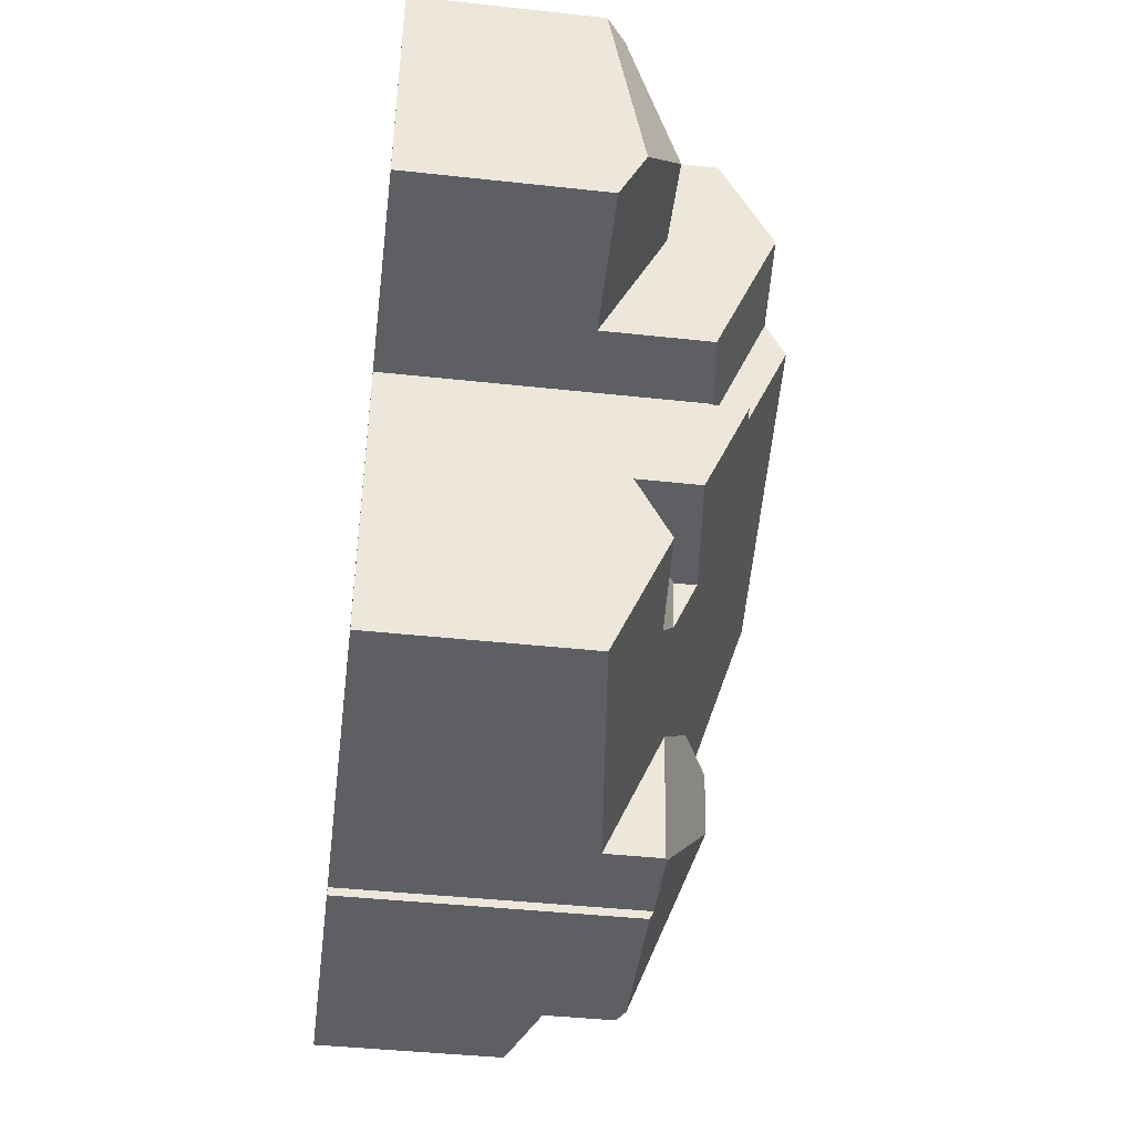
<metadata>
{"format":"obj","ext":"obj","renderer":"f3d","projection":"perspective","resolution":1024,"background":"white","views":[{"elev":-43.4,"azim":-97.3,"up":"+Y"}]}
</metadata>
<code>
v 129.8 152.8 6.933
v 147.5 168.6 9.416
v 148 153.1 6.489
v 129.5 161.2 9.704
v 123.1 161 6.324
v 140.3 152.9 9.515
v 140.3 153.1 9.636
v 122.9 167.9 6.123
v 139.6 162.7 12.36
v 129.7 156.5 8.556
v 145.5 153 8.721
v 129.6 158.3 9.366
v 129.5 161.2 10.62
v 137.8 153 7.902
v 139.6 162.7 12.36
v 127.2 168 9.714
v 129.9 163.8 11.81
v 147.6 167.5 9.968
v 146.4 168.6 9.433
v 139.6 162.7 12.36
v 142.5 158.7 10.92
v 147.8 159.4 8.507
v 147.8 159.4 8.508
v 141.4 164.3 11.58
v 145 153 9.596
v 145.5 154.7 9.441
v 145.5 153 9.37
v 142.1 163.6 11.89
v 147.6 167.5 9.968
v 147.8 159.4 9.43
v 138.1 157.3 9.796
v 139 168.4 9.542
v 131.8 163.6 11.92
v 147.8 159.4 6.583
v 131.8 163.6 11.92
v 138.6 153.1 9.607
v 145.5 153 7.31
v 142.1 162.4 11.84
v 141.4 161.9 11.51
v 145.4 156 9.497
v 142.1 162.4 11.84
v 142.7 161.6 11.55
v 140.4 163.4 12.02
v 133 164.4 11.51
v 141.6 161.6 11.4
v 145.5 153 8.249
v 129.8 164.8 11.29
v 129.7 157.4 8.085
v 127.3 165.2 11.12
v 129.6 158.3 8.479
v 129.5 161.2 9.692
v 140.4 163.4 12.02
v 127.4 161.1 9.406
v 141.4 156.6 11.36
v 141.4 158.7 11.42
v 141.4 160.2 11.46
v 141.4 161.9 11.51
v 142.1 163.6 11.89
v 141.4 164.3 11.58
v 137.7 167.5 9.954
v 138.1 157.3 9.796
v 133.1 152.9 7.334
v 138.2 153.3 9.736
v 139.6 158.6 10.57
v 141.4 164.3 11.58
v 141.4 161.9 11.51
v 142.1 163.6 11.89
v 142.1 162.4 11.84
v 137.7 156.9 9.616
v 136.9 168.3 9.573
v 141.4 160.2 11.46
v 137.9 153 9.596
v 137.8 153 9.553
v 145.4 167.7 9.867
v 138.1 167.8 9.831
v 123.1 162.5 7.048
v 137.4 167.8 9.828
v 127.4 161.1 6.43
v 127.2 167.9 9.777
v 147.6 167.7 9.878
v 141.4 156.6 11.36
v 141.4 156.6 11.36
v 138.2 153.3 9.736
v 137.9 153 9.596
v 145 153 9.596
v 145.3 160.8 10.49
v 129.6 160.6 10.37
v 135.3 160.1 10.74
v 129.5 161.2 10.1
v 124.9 164.8 8.224
v 129.9 161.6 9.908
v 127.4 161.9 9.717
v 142 159.4 11.17
v 142.7 160 10.87
v 147.7 162.6 9.643
v 140.6 159.5 11.08
v 142 159.4 11.17
v 127.2 168 6.662
v 127.3 164.8 8.253
v 144.5 161.7 10.08
v 123.6 167.9 6.665
v 136.1 160 10.79
v 138.6 162.8 12.31
v 133.4 156.9 9.155
v 137.7 163.7 11.83
v 138.6 162.8 12.31
v 135.5 166 10.7
v 131.7 157.2 8.247
v 132.7 156.2 8.758
v 132.9 158.4 8.935
v 133.3 168.2 9.625
v 133.7 167.8 9.809
v 129.8 153 7.01
v 135.7 159.6 10.58
v 129.9 164.3 11.09
v 129.9 162.2 11.11
v 131.5 163.6 11.9
v 131.5 163.6 11.9
v 130.3 164.8 11.33
v 127.4 162.3 9.878
v 127.2 167.8 9.802
v 128.5 165 11.2
v 124.9 164.8 8.224
v 123.1 162.5 7.048
v 128.5 165 11.2
v 127.4 163.6 10.46
v 127.3 167.7 9.857
v 127.2 167.5 9.806
v 127.3 167.9 9.777
v 124.9 164.8 8.224
v 123.6 167.9 6.665
v 127.2 167.8 9.748
v 127.2 168 9.717
v 145.4 155.6 9.334
v 131.7 157.2 8.247
v 130.5 158.3 7.609
v 129.7 156.5 8.556
v 132.7 156.2 8.758
v 138.8 154 10.04
v 144 154 10.1
v 147.8 159.4 7.421
v 138.2 154.5 9.753
v 145.5 155.3 9.469
v 137.7 155.8 9.094
v 144 154 10.1
v 145.2 155.1 9.59
v 136.5 155.9 9.011
v 129.6 158.3 7.605
v 137.8 154.8 9.582
v 132.7 156.2 8.758
v 138.8 154 10.04
v 130.1 153.3 7.188
v 129.8 153.3 7.15
v 138.8 154 10.06
v 144 154.1 10.11
v 145.5 153.8 8.571
v 145.5 153.5 7.318
v 145.5 153.9 9.1
v 137.8 153.6 8.146
v 144 154.1 10.09
v 144 154.1 10.11
v 145.5 154 9.41
v 137.8 153.9 9.567
v 138.8 154 10.06
v 138.8 154 10.03
v 138.2 153.9 9.745
v 133.8 153.4 7.641
v 148 153.4 6.494
v 124.4 166 7.627
v 128.7 165 11.22
v 127.4 162.4 9.922
v 128.1 166 10.7
v 127.3 166 10.06
v 127.2 167.2 10.1
v 128.7 165 11.22
v 125.2 164.8 8.228
v 123.2 161 6.326
v 124.4 166 7.627
v 125.2 164.8 8.228
v 123 166 6.448
v 130.1 158.3 9.417
v 130.2 153.4 7.256
v 130.1 156.4 8.584
v 129.9 164.8 11.29
v 129.9 163.8 11.81
v 129.8 165.2 11.08
v 130 160.6 10.4
v 129.9 162.2 11.12
v 130.1 158.3 7.607
v 130.1 157.3 8.119
v 130.1 156.4 8.584
v 130.1 158.3 8.539
v 129.8 168.1 9.677
v 129.8 167.9 9.789
v 130.2 153.3 7.203
v 130.2 152.8 6.984
v 129.9 163.8 11.81
v 127.2 167.8 6.768
v 133.5 168 9.727
v 137.1 168.1 9.675
v 127.2 167.8 9.82
v 127.3 167.8 9.819
v 127.2 167.8 9.802
v 123.7 167.7 6.771
v 127.3 167.8 9.818
v 127.2 167.8 9.752
v 138.7 168.1 9.652
v 146.1 168.4 9.542
v 129.4 167.9 9.788
v 129.8 167.9 9.782
v 127.2 167.8 9.734
v 147.5 168.4 9.522
v 123.7 167.7 6.771
v 122.9 167.7 6.159
v 127.3 165.2 11.12
v 127.4 163.6 10.46
v 127.4 162.4 9.922
v 127.3 165.2 11.12
v 127.2 167.2 10.1
v 127.2 167.8 9.82
v 127.2 167.9 9.777
v 127.2 168 9.717
v 127.3 164.8 8.253
v 127.2 167.8 6.768
v 127.2 167.8 9.802
v 127.2 168 9.714
v 127.2 168 6.662
v 127.3 164.8 8.253
v 127.4 162.3 9.878
v 127.4 161.9 9.717
v 127.4 161.1 6.43
v 127.4 161.1 9.406
v 123.8 163.3 7.487
v 123.8 163.3 7.487
v 123.8 162.1 6.891
v 123.7 166 7.035
v 123.6 167.8 6.728
v 123.6 167.7 6.743
v 123.6 167.9 6.665
v 123.6 167.8 6.728
v 123.8 161 6.341
v 145.5 153.6 8.47
v 145.5 153.6 7.348
v 138.2 153.3 9.734
v 144.5 153.5 9.842
v 138.2 153.3 9.734
v 145.5 153.6 8.95
v 137.8 153.3 8.022
v 145.5 153.6 9.392
v 137.8 153.3 9.558
v 129.9 153.1 7.065
v 129.8 153.1 7.053
v 148 153.6 6.497
v 138.2 153.3 9.734
v 144.5 153.5 9.842
v 145.5 153.6 7.318
v 133.5 153.2 7.494
v 130.2 153.1 7.104
v 145.5 153.6 9.392
v 145.5 153 9.37
v 145.5 153.5 7.318
v 145.5 153 7.31
v 145.3 161.7 9.745
v 145.3 161.7 10.08
v 145.1 165.8 10.82
v 145.3 161.7 10.55
v 145.3 159.3 7.403
v 145.3 159.3 7.411
v 145.4 156 9.497
v 145.3 160.8 10.49
v 145.5 155.3 9.469
v 145.1 167.7 9.865
v 145 168.3 9.558
v 145.3 159.3 9.642
v 145.3 159.3 9.643
v 145.5 154.7 9.441
v 145.5 154 9.41
v 145.5 153.6 7.318
v 145.1 167.5 9.996
v 145.3 159.3 10.39
v 145.1 165.8 10.82
v 145 168.6 9.453
v 145.3 158.8 7.396
v 145.3 158.8 9.621
v 147.8 158.9 6.575
v 145.3 158.8 7.396
v 145.3 158.8 9.621
v 145.3 158.8 7.669
v 133.3 158.4 9.196
v 133.3 158.4 9.812
v 139.6 158.6 10.57
v 141.4 158.7 11.42
v 141.4 158.7 11.42
v 134.8 158.5 9.984
v 130.1 158.3 9.417
v 142.5 158.7 10.92
v 143.5 158.8 10.45
v 142.5 158.7 10.92
v 139.6 158.6 10.57
v 136.8 158.5 10.23
v 129.6 158.3 7.605
v 130.1 158.3 7.607
v 132.9 158.4 8.935
v 130.5 158.3 7.609
v 130.5 158.3 7.609
v 129.6 158.3 9.366
v 130.2 152.8 6.982
v 130.2 153.1 7.102
v 130 158.3 7.607
v 130.1 156.4 8.583
v 130 158.3 9.415
v 130 161.2 9.749
v 130 158.3 9.415
v 129.8 164.8 11.29
v 129.9 163.8 11.81
v 129.8 165.3 11.07
v 130 158.3 7.607
v 130 161.2 10.67
v 130 161.2 10.09
v 130.1 157.3 8.117
v 130.1 156.4 8.583
v 130 158.3 8.537
v 129.7 167.9 9.783
v 129.7 167.9 9.789
v 129.7 168.1 9.677
v 129.9 161.6 9.908
v 129.9 164.3 11.09
v 129.8 164.8 11.29
v 130.2 153.4 7.245
v 130 160.6 10.4
v 129.9 162.2 11.11
v 130.2 153.3 7.2
v 129.9 163.8 11.81
v 145.3 161.7 9.745
v 147.7 161.8 9.586
v 146.5 161.7 10.08
v 145.3 161.7 10.55
v 145.3 161.7 9.745
v 145.3 161.7 10.08
v 130 161.2 9.749
v 129.5 161.2 9.692
v 130 161.2 10.67
v 129.5 161.2 10.62
v 142.7 161.6 11.55
v 141.6 161.6 11.4
v 140.5 161.5 11.94
v 137.4 161.4 11.57
v 134 161.3 11.16
v 130 161.2 10.09
v 130 161.2 10.67
v 130 161.2 10.67
v 145.3 161.7 10.55
v 130 161.2 9.749
v 144.5 161.7 10.08
v 140.5 161.5 11.94
v 142.7 161.6 11.55
v 141.6 161.6 11.4
v 141.4 161.6 11.5
v 133.5 152.9 7.379
v 133.5 153.2 7.499
v 133.4 156.9 9.155
v 133.3 158.4 9.812
v 133.4 156.1 8.804
v 133.3 158.4 9.196
v 133.2 162.1 11.43
v 133.2 163.4 12
v 133.3 158.4 9.196
v 133.2 161.3 11.07
v 133.3 160.3 10.61
v 133.1 164.4 11.52
v 133.2 163.4 12
v 133.1 164.5 11.46
v 133.5 153.4 7.608
v 133.4 156.9 9.155
v 133 168.2 9.629
v 133 168 9.734
v 133.5 153.2 7.514
v 133.3 158.4 9.812
v 133 167.8 9.806
v 147.8 159.4 6.583
v 145.3 159.3 7.403
v 145.3 159.3 7.403
v 145.3 159.3 9.642
v 145.3 159.3 7.411
v 130 158.8 9.635
v 129.6 158.8 9.586
v 147.8 159.4 8.507
v 145.3 159.3 9.642
v 135.2 159 10.26
v 133.3 158.9 10.03
v 142.1 159.2 11.1
v 142.1 159.2 11.1
v 140.2 159.2 10.87
v 143.2 159.3 10.62
v 136.3 159 10.39
v 130 158.8 9.637
v 130 158.9 9.642
v 129.6 158.8 9.593
v 147.8 159.4 8.508
v 145.3 159.3 9.643
v 147.8 159.4 9.43
v 145.3 159.3 10.39
v 135.2 159 10.27
v 133.3 159 10.04
v 142.1 159.2 11.1
v 142.1 159.2 11.1
v 140.2 159.2 10.87
v 143.2 159.3 10.62
v 136.3 159.1 10.4
v 130 158.9 9.644
v 145.3 159.3 9.643
v 145.3 159.3 10.39
v 137.8 153.3 9.558
v 137.8 153 9.553
v 137.8 153.3 8.022
v 137.8 153 7.902
v 137.7 156.9 9.616
v 137.7 157.6 9.925
v 137.7 156.9 9.616
v 137.7 158.6 10.33
v 137.6 161.6 11.67
v 137.6 161.4 11.59
v 137.5 162.9 12.24
v 137.5 163.9 11.73
v 137.4 167.3 10.07
v 137.4 167.8 9.827
v 137.4 167.9 9.792
v 137.8 154.8 9.582
v 137.7 155.8 9.094
v 137.8 153.9 9.567
v 137.8 153.6 8.146
v 137.4 168.1 9.671
v 137.6 159.8 10.89
v 137.6 159.1 10.56
v 137.5 162.9 12.24
v 137.5 163.8 11.82
v 137.6 159.1 10.55
v 137.4 168.3 9.566
v 137.5 167.4 10.02
v 137.7 163.8 11.82
v 137.5 167.7 9.865
v 138 153.1 9.629
v 138 153.1 9.629
v 138 153.3 9.632
v 137.9 157.1 9.693
v 137.9 157.1 9.693
v 137.9 157.5 9.87
v 137.8 158.6 10.35
v 137.7 161.4 11.61
v 137.7 161.8 11.76
v 137.7 162.9 12.25
v 137.9 154.7 9.654
v 138 153.9 9.641
v 137.8 159.1 10.58
v 137.8 159.8 10.9
v 137.8 159.1 10.57
v 137.5 167.8 9.828
v 137.5 168.1 9.669
v 138 153 9.597
v 137.7 163.8 11.83
v 137.7 162.9 12.25
v 137.5 168.3 9.563
v 129.8 153 7.01
v 129.8 152.8 6.933
v 129.8 152.8 1.05
v 129.8 153 1.05
v 147.5 168.4 9.522
v 147.5 168.6 9.416
v 147.5 168.6 1.05
v 147.5 168.4 1.05
v 145.5 153 7.31
v 148 153.1 6.489
v 148 153.1 1.05
v 145.5 153 1.05
v 127.4 161.1 9.406
v 129.5 161.2 9.704
v 129.5 161.2 1.05
v 127.4 161.1 1.05
v 123.1 162.5 7.048
v 123.1 161 6.324
v 123.1 161 1.05
v 123.1 162.5 1.05
v 140.3 153.1 9.636
v 140.3 152.9 9.515
v 140.3 152.9 1.05
v 140.3 153.1 1.05
v 138.6 153.1 9.607
v 140.3 153.1 9.636
v 140.3 153.1 1.05
v 138.6 153.1 1.05
v 123.6 167.9 6.665
v 122.9 167.9 6.123
v 122.9 167.9 1.05
v 123.6 167.9 1.05
v 129.7 157.4 8.085
v 129.7 156.5 8.556
v 129.7 156.5 1.05
v 129.7 157.4 1.05
v 147.7 162.6 9.643
v 147.6 167.5 9.968
v 147.6 167.5 1.05
v 147.7 162.6 1.05
v 147.5 168.6 9.416
v 146.4 168.6 9.433
v 146.4 168.6 1.05
v 147.5 168.6 1.05
v 140.3 152.9 9.515
v 145 153 9.596
v 145 153 1.05
v 140.3 152.9 1.05
v 145 168.6 9.453
v 139 168.4 9.542
v 139 168.4 1.05
v 145 168.6 1.05
v 138 153 9.597
v 138.6 153.1 9.607
v 138.6 153.1 1.05
v 138 153 1.05
v 129.6 158.3 7.605
v 129.7 157.4 8.085
v 129.7 157.4 1.05
v 129.6 158.3 1.05
v 130.2 152.8 6.984
v 133.1 152.9 7.334
v 133.1 152.9 1.05
v 130.2 152.8 1.05
v 137.4 168.3 9.566
v 136.9 168.3 9.573
v 136.9 168.3 1.05
v 137.4 168.3 1.05
v 123 166 6.448
v 123.1 162.5 7.048
v 123.1 162.5 1.05
v 123 166 1.05
v 147.6 167.5 9.968
v 147.6 167.7 9.878
v 147.6 167.7 1.05
v 147.6 167.5 1.05
v 137.8 153 9.553
v 137.9 153 9.596
v 137.9 153 1.05
v 137.8 153 1.05
v 129.5 161.2 10.62
v 129.6 160.6 10.37
v 129.6 160.6 1.05
v 129.5 161.2 1.05
v 147.7 161.8 9.586
v 147.7 162.6 9.643
v 147.7 162.6 1.05
v 147.7 161.8 1.05
v 136.9 168.3 9.573
v 133.3 168.2 9.625
v 133.3 168.2 1.05
v 136.9 168.3 1.05
v 129.8 153.1 7.053
v 129.8 153 7.01
v 129.8 153 1.05
v 129.8 153.1 1.05
v 123.6 167.9 6.665
v 123.6 167.9 6.665
v 123.6 167.9 1.05
v 123.6 167.9 1.05
v 129.7 156.5 8.556
v 129.8 153.3 7.15
v 129.8 153.3 1.05
v 129.7 156.5 1.05
v 148 153.1 6.489
v 148 153.4 6.494
v 148 153.4 1.05
v 148 153.1 1.05
v 123.1 161 6.324
v 123.2 161 6.326
v 123.2 161 1.05
v 123.1 161 1.05
v 122.9 167.7 6.159
v 123 166 6.448
v 123 166 1.05
v 122.9 167.7 1.05
v 133 168.2 9.629
v 129.8 168.1 9.677
v 129.8 168.1 1.05
v 133 168.2 1.05
v 130.2 152.8 6.982
v 130.2 152.8 6.984
v 130.2 152.8 1.05
v 130.2 152.8 1.05
v 147.6 167.7 9.878
v 147.5 168.4 9.522
v 147.5 168.4 1.05
v 147.6 167.7 1.05
v 122.9 167.9 6.123
v 122.9 167.7 6.159
v 122.9 167.7 1.05
v 122.9 167.9 1.05
v 129.7 168.1 9.677
v 127.2 168 9.714
v 127.2 168 1.05
v 129.7 168.1 1.05
v 123.8 161 6.341
v 127.4 161.1 6.43
v 127.4 161.1 1.05
v 123.8 161 1.05
v 127.2 168 6.662
v 123.6 167.9 6.665
v 123.6 167.9 1.05
v 127.2 168 1.05
v 123.2 161 6.326
v 123.8 161 6.341
v 123.8 161 1.05
v 123.2 161 1.05
v 129.8 153.3 7.15
v 129.8 153.1 7.053
v 129.8 153.1 1.05
v 129.8 153.3 1.05
v 148 153.4 6.494
v 148 153.6 6.497
v 148 153.6 1.05
v 148 153.4 1.05
v 145 153 9.596
v 145.5 153 9.37
v 145.5 153 1.05
v 145 153 1.05
v 146.4 168.6 9.433
v 145 168.6 9.453
v 145 168.6 1.05
v 146.4 168.6 1.05
v 148 153.6 6.497
v 147.8 158.9 6.575
v 147.8 158.9 1.05
v 148 153.6 1.05
v 129.6 158.8 9.586
v 129.6 158.3 9.366
v 129.6 158.3 1.05
v 129.6 158.8 1.05
v 129.8 152.8 6.933
v 130.2 152.8 6.982
v 130.2 152.8 1.05
v 129.8 152.8 1.05
v 129.8 168.1 9.677
v 129.7 168.1 9.677
v 129.7 168.1 1.05
v 129.8 168.1 1.05
v 147.8 159.4 9.43
v 147.7 161.8 9.586
v 147.7 161.8 1.05
v 147.8 159.4 1.05
v 129.5 161.2 9.704
v 129.5 161.2 9.692
v 129.5 161.2 1.05
v 129.5 161.2 1.05
v 133.1 152.9 7.334
v 133.5 152.9 7.379
v 133.5 152.9 1.05
v 133.1 152.9 1.05
v 133.3 168.2 9.625
v 133 168.2 9.629
v 133 168.2 1.05
v 133.3 168.2 1.05
v 147.8 158.9 6.575
v 147.8 159.4 6.583
v 147.8 159.4 1.05
v 147.8 158.9 1.05
v 129.6 158.8 9.593
v 129.6 158.8 9.586
v 129.6 158.8 1.05
v 129.6 158.8 1.05
v 129.6 160.6 10.37
v 129.6 158.8 9.593
v 129.6 158.8 1.05
v 129.6 160.6 1.05
v 147.8 159.4 8.507
v 147.8 159.4 8.508
v 147.8 159.4 1.05
v 147.8 159.4 1.05
v 133.5 152.9 7.379
v 137.8 153 7.902
v 137.8 153 1.05
v 133.5 152.9 1.05
v 137.5 168.3 9.563
v 137.4 168.3 9.566
v 137.4 168.3 1.05
v 137.5 168.3 1.05
v 137.9 153 9.596
v 138 153 9.597
v 138 153 1.05
v 137.9 153 1.05
v 139 168.4 9.542
v 137.5 168.3 9.563
v 137.5 168.3 1.05
v 139 168.4 1.05
v 140.3 152.9 1.05
v 140.3 153.1 1.05
v 129.8 152.8 1.05
v 129.5 161.2 1.05
v 123.1 161 1.05
v 122.9 167.9 1.05
v 147.5 168.6 1.05
v 148 153.1 1.05
f 457 77 427 432 458
f 434 409 114 102 433
f 355 15 52 66 358
f 459 72 442
f 247 11 27 249
f 149 69 144
f 212 80 74 208
f 166 142 165
f 280 30 23 275
f 339 86 352
f 273 208 74 272
f 274 22 141 268
f 155 140 139 154
f 55 21 64
f 39 24 28 41
f 371 33 44 370
f 143 40 134
f 119 44 33 118
f 319 89 13 318
f 66 52 65
f 277 160 146 276
f 370 44 372
f 431 167 147 429
f 321 10 48 320
f 322 50 12 313
f 324 209 323
f 317 148 50 322
f 276 146 271
f 198 99 211
f 272 74 279
f 234 76 180 236
f 316 127 205 209 324
f 320 48 301 309
f 211 99 92 120 128 206
f 441 77 457
f 279 74 80 29 265
f 363 147 167 373
f 312 51 89 319
f 374 150 135 303 364
f 345 57 38 356
f 344 68 67 281 337
f 96 71 97
f 358 66 357
f 288 134 40 287
f 99 78 53 92
f 422 347 421
f 116 17 47 115
f 421 347 348 365 366 423
f 105 43 20 106
f 440 424 425 439
f 427 77 426
f 439 425 426 77 441
f 183 138 182
f 114 88 102
f 350 116 115 91 349
f 314 170 172 127 316
f 173 128 120 171
f 365 348 368
f 235 177 5 124 233
f 220 202 127 172 219
f 203 128 173 174 201
f 222 129 221
f 132 79 133
f 205 127 202
f 206 128 203
f 243 157 37 46 242
f 404 369 88 114 403
f 349 91 353
f 268 141 34 267
f 245 25 6 7 36 246
f 242 46 11 247
f 429 147 419
f 407 96 97 406
f 405 93 94 408
f 403 114 409
f 248 14 73 250
f 252 153 152 251
f 256 157 243
f 158 26 143 134 156
f 160 145 161
f 163 149 144 159
f 164 151 165
f 154 54 155
f 259 255 145 160 277
f 415 360 377 167 431
f 373 167 377
f 162 26 158
f 165 151 83 166
f 170 125 172
f 171 126 173
f 219 172 125 218
f 173 126 49 174
f 197 117 188
f 179 130 178
f 238 214 8 101 240
f 303 135 304
f 310 183 182 329
f 184 119 118 185
f 186 119 184
f 342 331 188 351
f 397 330 187 410
f 190 108 109 191
f 367 110 192 181 378
f 379 194 210 376
f 192 110 136 189
f 372 44 119 186 194 379
f 305 108 190 302
f 329 182 195 332
f 332 195 258 308
f 241 177 235
f 333 197 188 331
f 199 111 70 200
f 225 202 220
f 201 121 203
f 221 129 205 202 225
f 203 121 79 132 206
f 282 19 208 273
f 323 209 129 222 226 325
f 211 132 133 16 98 198
f 205 129 209
f 206 132 211
f 458 432 438 462
f 208 19 2 212
f 236 180 214 238
f 376 210 193 375
f 215 122 216
f 216 122 175 217
f 223 179 178 204 224
f 239 227 224 204 237
f 233 123 176 235
f 236 169 90 234
f 238 213 169 236
f 237 131 239
f 240 213 238
f 235 176 228 231 241
f 242 156 243
f 246 63 139 140 245
f 247 158 156 242
f 250 163 159 248
f 251 113 252
f 244 63 246
f 249 162 158 247
f 283 256 243 156 134 288
f 260 85 255 259
f 416 359 360 415
f 257 62 196 258
f 308 258 196 307
f 261 168 3 262
f 263 100 264
f 336 95 335
f 272 75 207 273
f 279 59 60 75 272
f 265 58 59 279
f 337 281 18 95 336
f 264 100 45 42 266
f 273 207 32 282
f 278 253 168 261
f 285 253 278 286
f 384 288 287 383
f 289 104 290
f 362 294 361
f 296 146 160 161 81 292
f 284 269 297
f 297 269 271 146 296
f 419 147 363 361 294 300 418
f 293 82 164 165 142 31 291
f 418 300 420
f 382 283 288 384
f 307 1 113 251 308
f 314 184 185 315
f 316 186 184 314
f 320 190 191 321
f 313 181 192 322
f 323 210 194 324
f 322 192 189 317
f 324 194 186 316
f 309 302 190 320
f 325 193 210 323
f 326 230 229 327
f 327 229 217 175 328
f 341 4 232 230 326 340
f 329 152 153 137 310
f 398 87 330 397
f 332 152 329
f 308 251 152 332
f 402 270 336 335 401
f 336 270 337
f 342 330 87 343
f 433 102 347 422
f 347 102 88 348
f 368 348 88 369
f 408 94 354 334 400
f 354 94 357
f 357 94 93 56 358
f 358 56 355
f 351 187 330 342
f 359 62 257 360
f 363 138 361
f 365 35 366
f 368 351 188 117 35 365
f 410 187 369 404
f 461 435 436 460
f 460 436 424 440
f 373 195 182 138 363
f 369 187 351 368
f 375 111 199 376
f 360 257 377
f 377 257 258 195 373
f 376 199 112 379
f 379 112 107 372
f 380 285 286 381
f 385 311 306 386
f 389 294 362 390
f 392 298 299 393
f 394 297 296 391
f 395 300 294 389
f 420 300 395 437
f 388 284 297 394
f 390 362 295 396
f 396 295 311 385
f 397 385 386 398
f 399 387 388 400
f 403 389 390 404
f 406 392 393 407
f 408 394 391 405
f 409 395 389 403
f 437 395 409 434
f 400 388 394 408
f 404 390 396 410
f 412 86 339 338 411
f 410 396 385 397
f 444 254 443
f 447 61 446
f 448 299 61 447
f 450 103 9 346 449
f 451 103 450
f 424 107 425
f 426 112 199 200 427
f 425 107 112 426
f 445 31 142 452
f 452 142 166 453
f 427 200 432
f 455 96 407 454
f 449 346 71 96 455
f 435 371 370 436
f 436 370 372 107 424
f 456 393 299 448
f 454 407 393 456
f 432 200 70 438
f 453 166 83 254 444
f 439 60 59 43 105 440
f 441 60 439
f 443 84 414 413 444
f 446 419 418 447
f 447 418 420 448
f 449 422 421 450
f 450 421 423 451
f 452 428 417 445
f 453 430 428 452
f 454 434 433 455
f 455 433 422 449
f 448 420 437 456
f 456 437 434 454
f 444 413 430 453
f 457 75 60 441
f 458 207 75 457
f 442 244 246 36 459
f 460 105 106 461
f 440 105 460
f 462 32 207 458
f 464 465 466 463
f 468 469 470 467
f 472 473 474 471
f 476 477 478 475
f 480 481 482 479
f 484 485 486 483
f 488 489 490 487
f 492 493 494 491
f 496 497 498 495
f 500 501 502 499
f 504 505 506 503
f 508 509 510 507
f 512 513 514 511
f 516 517 518 515
f 520 521 522 519
f 524 525 526 523
f 528 529 530 527
f 532 533 534 531
f 536 537 538 535
f 540 541 542 539
f 544 545 546 543
f 548 549 550 547
f 552 553 554 551
f 556 557 558 555
f 560 561 562 559
f 564 565 566 563
f 568 569 570 567
f 572 573 574 571
f 576 577 578 575
f 580 581 582 579
f 584 585 586 583
f 588 589 590 587
f 592 593 594 591
f 596 597 598 595
f 600 601 602 599
f 604 605 606 603
f 608 609 610 607
f 612 613 614 611
f 616 617 618 615
f 620 621 622 619
f 624 625 626 623
f 628 629 630 627
f 632 633 634 631
f 636 637 638 635
f 640 641 642 639
f 644 645 646 643
f 648 649 650 647
f 652 653 654 651
f 656 657 658 655
f 660 661 662 659
f 664 665 666 663
f 668 669 670 667
f 672 673 674 671
f 676 677 678 675
f 680 681 682 679
f 684 685 686 683
f 688 689 690 687
f 692 693 694 695 696 697 698 691

</code>
